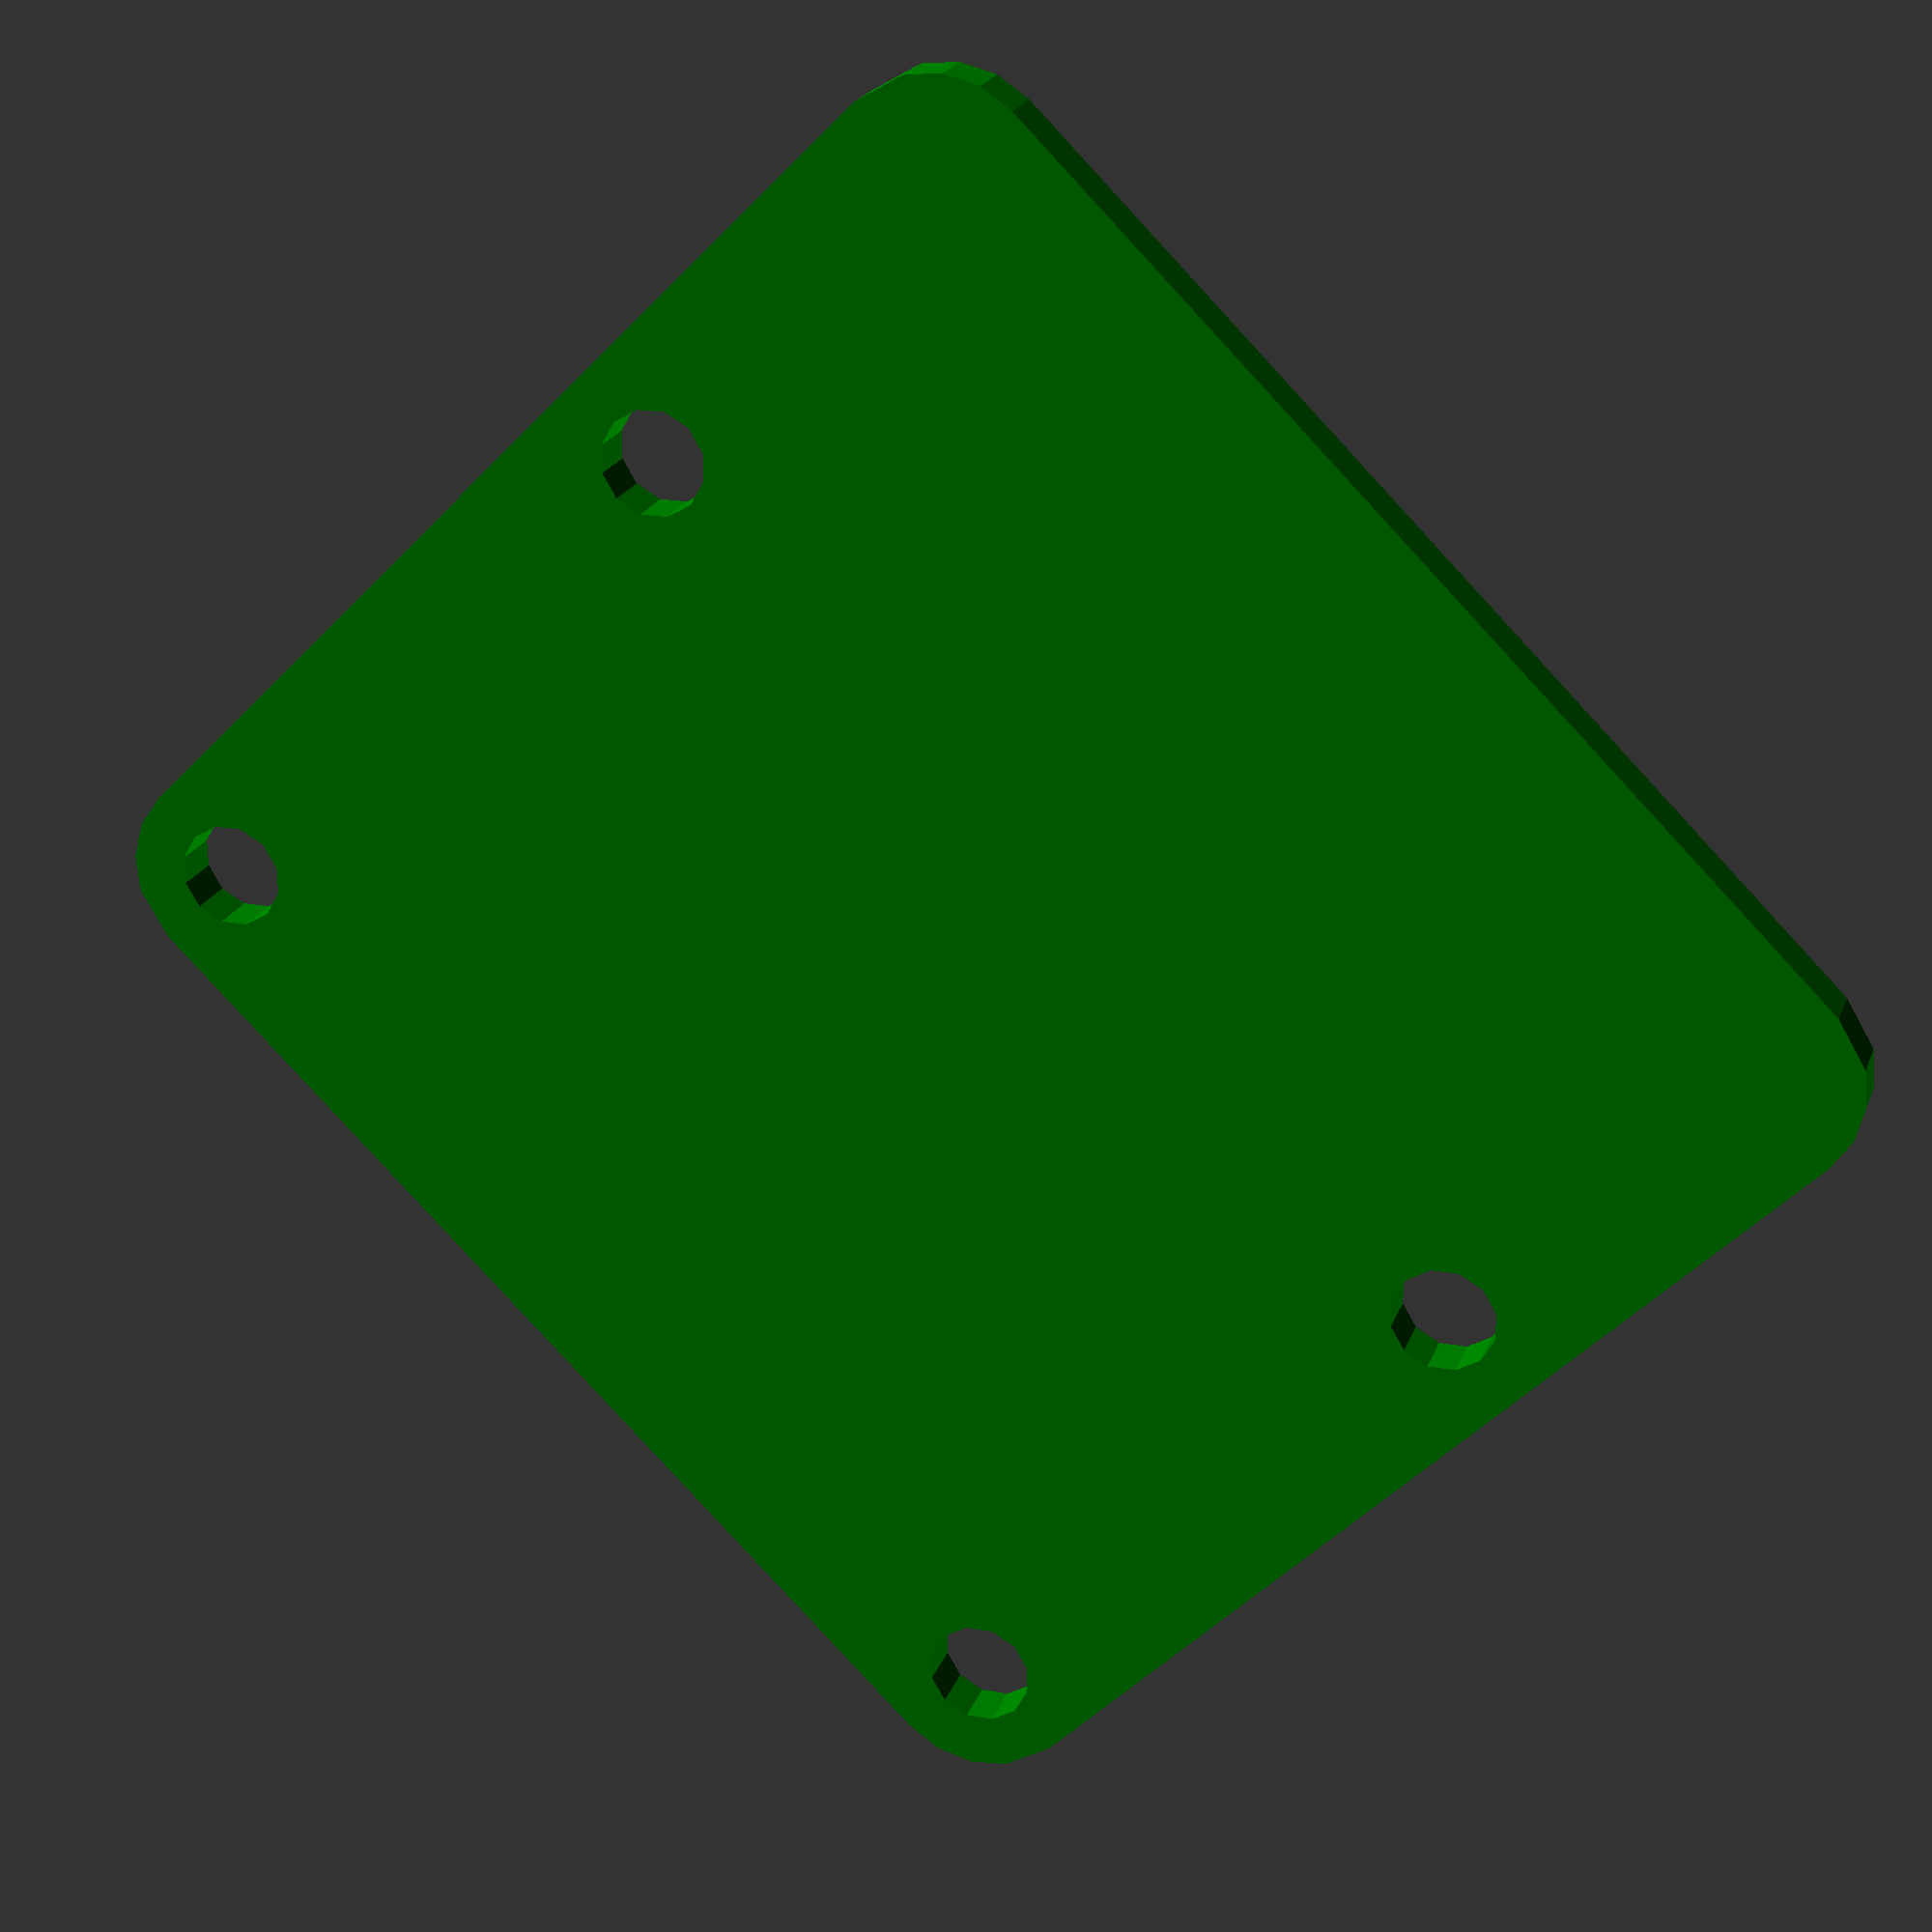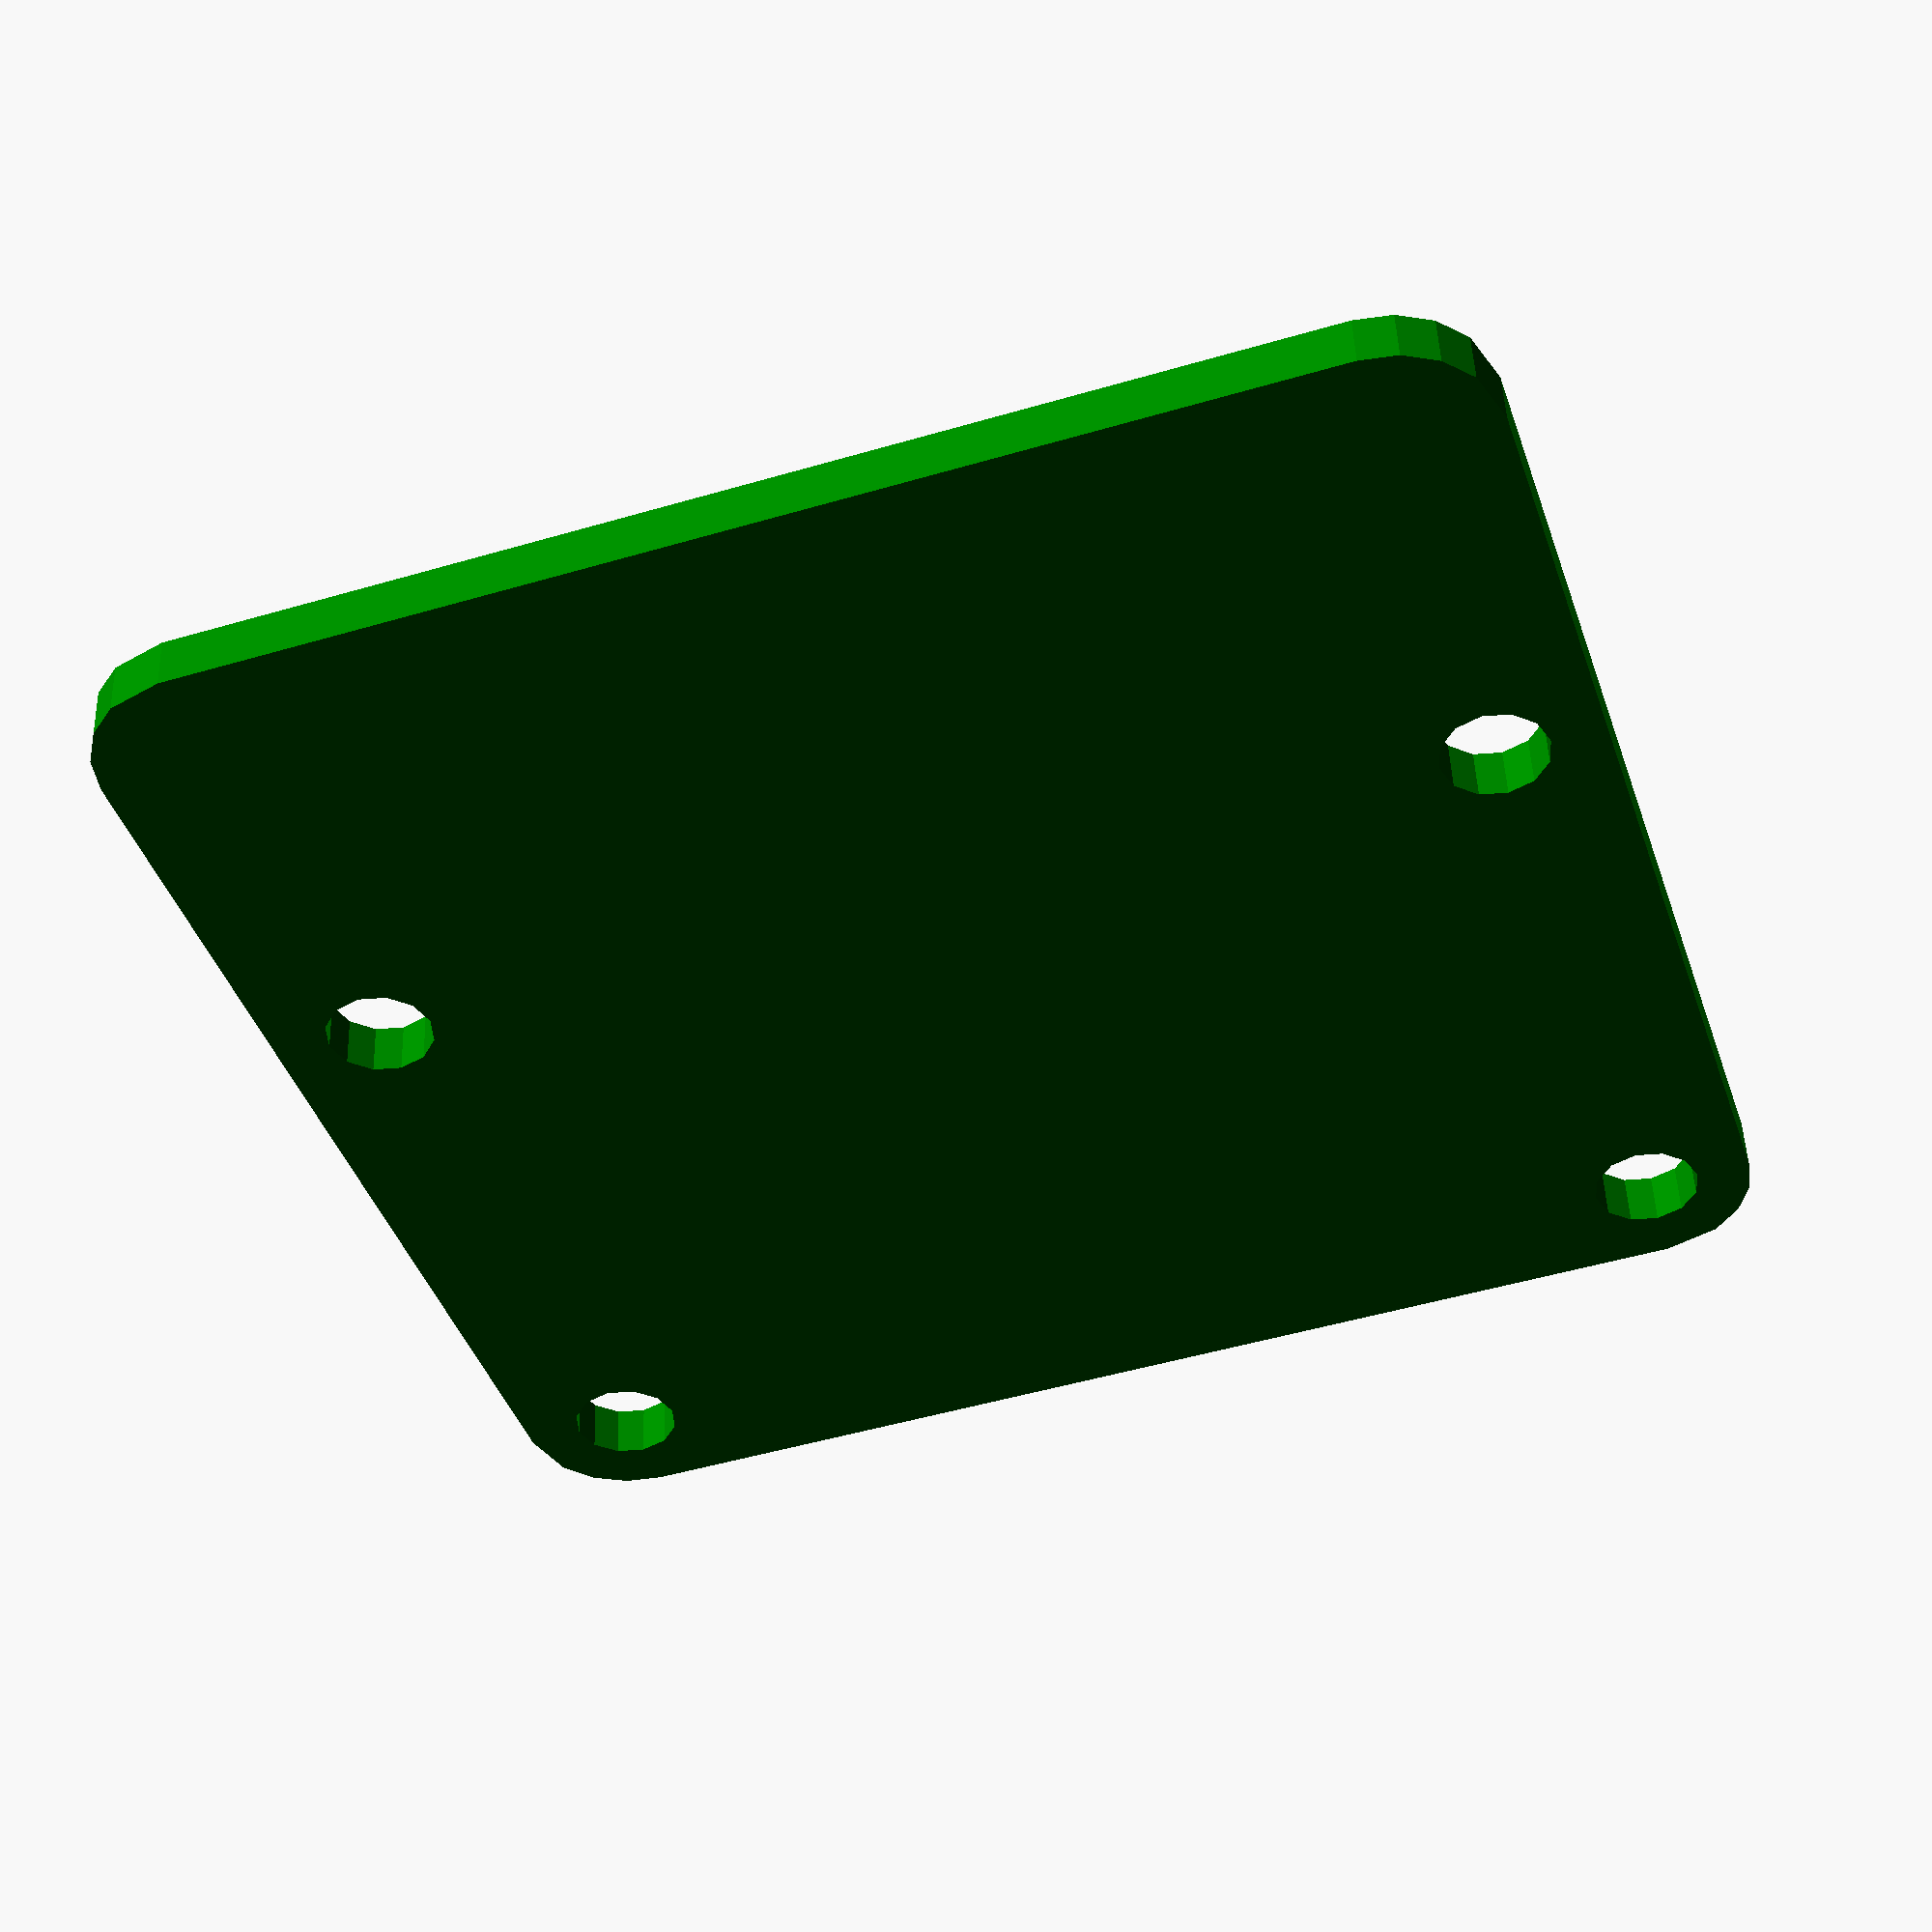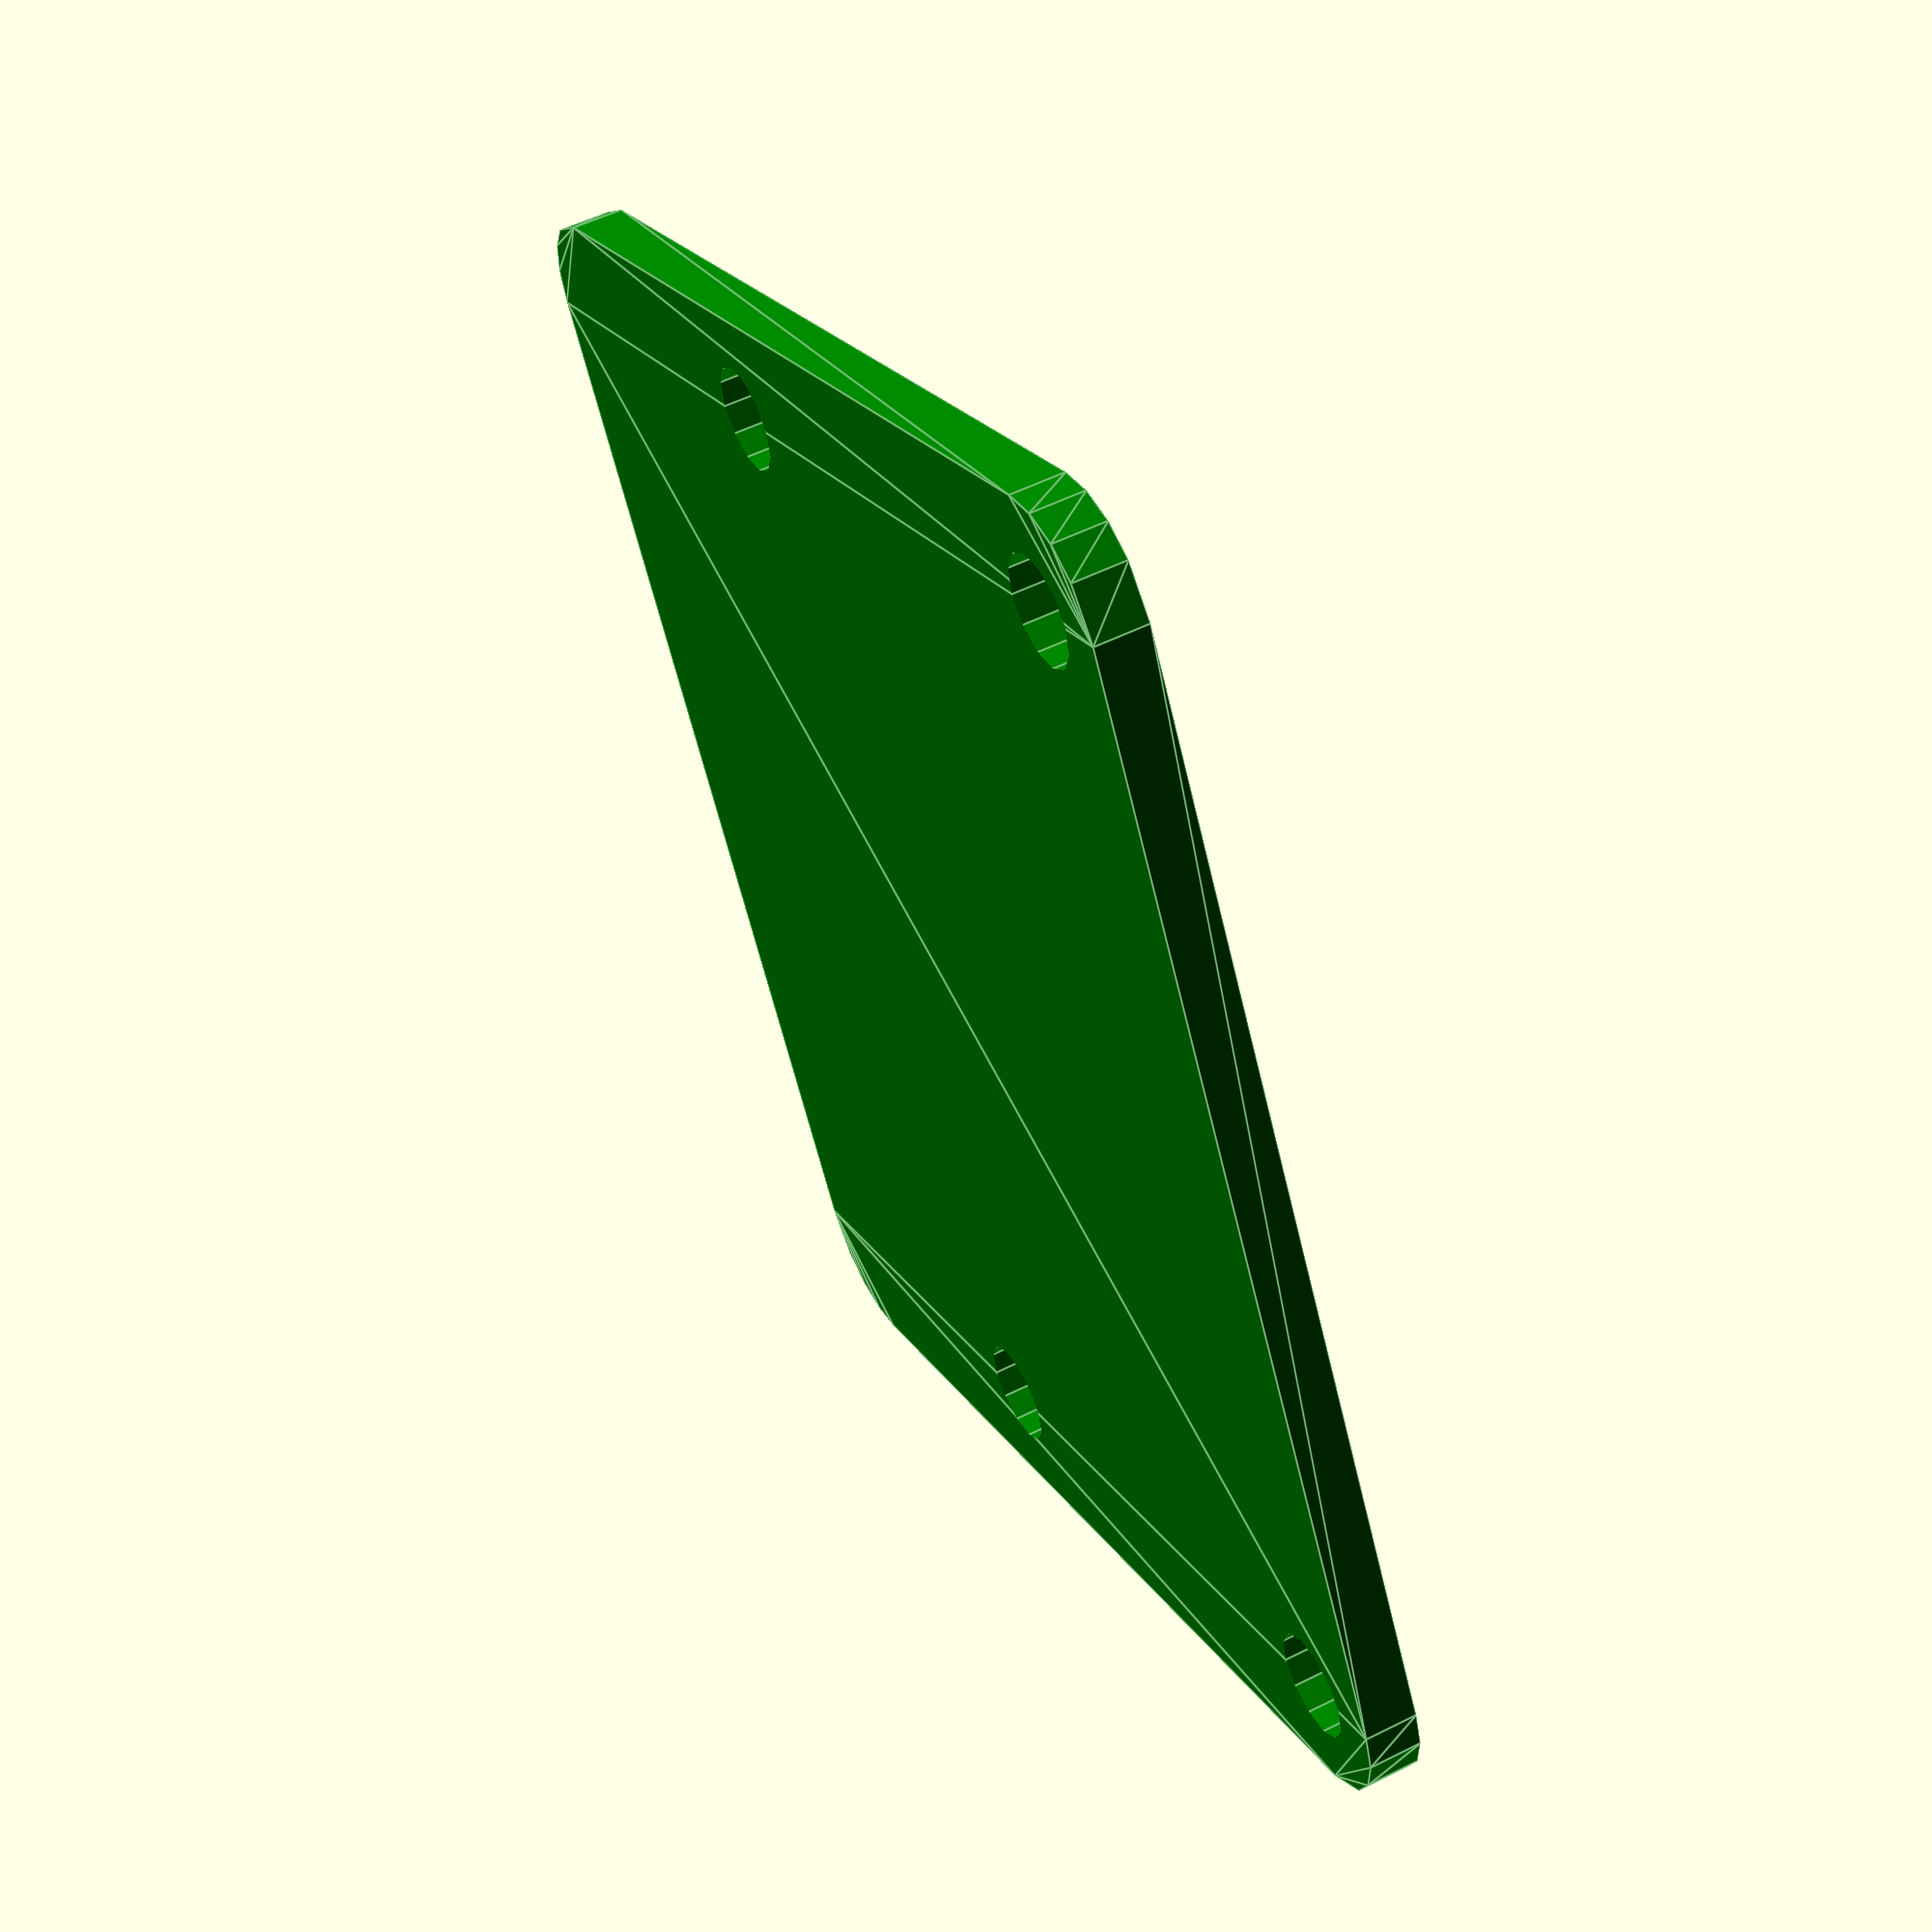
<openscad>
//------------------------------------------------------------------
/*

Housing for RPi Camera Module V2.1

*/
//------------------------------------------------------------------

camera_board_width = 25;
camera_board_height = 24;
camera_board_thickness = 1;
camera_cable_width = 16;
camera_hole_diameter = 2;
camera_hole_to_edge = 2;
camera_hole_width = 21;
camera_hole_height = 12.5;

//------------------------------------------------------------------
// utility functions

// scaling
pla_shrink = 1/0.999; //~0.1%
abs_shrink = 1/0.995; //~0.5%
function scale(x) = pla_shrink * x;

// small tweak to avoid differencing artifacts
epsilon = 0.05;

// control the number of facets on cylinders
facet_epsilon = 0.03;
function facets(r) = 180 / acos(1 - (facet_epsilon / r));

// rounded/filleted edges
module inverse() {
  difference() {
    square(1e5, center=true);
    children(0);
  }
}
module rounded(r=1) {
  offset(r=r, $fn=facets(r)) offset(r=-r, $fn=facets(r)) children(0);
}
module filleted(r=1) {
  offset(r=-r, $fn=facets(r)) render() offset(r=r, $fn=facets(r)) children(0);
}

//------------------------------------------------------------------
// camera board

module camera_pcb_holes() {
  h = camera_board_thickness + (2 * epsilon);
  r = camera_hole_diameter/2;

  basex = camera_hole_to_edge;
  basey = camera_hole_to_edge;
  dx = camera_hole_width;
  dy = camera_hole_height;

  posn = [[0,0], [0,1], [1,0], [1,1]];
  for (x = posn) {
    translate([basex + x[0] * dx, basey + x[1] * dy, -epsilon])
      cylinder(h=h, r=r, $fn=facets(r));
  }
}

module camera_pcb() {
  difference() {
    linear_extrude(height=camera_board_thickness)
      rounded(r=camera_hole_to_edge)
      square(size=[camera_board_width, camera_board_height]);
    camera_pcb_holes();
  }
}

module camera_board() {
  color("green") camera_pcb();
}

camera_board();

//------------------------------------------------------------------

</openscad>
<views>
elev=337.9 azim=44.7 roll=17.5 proj=p view=solid
elev=312.5 azim=18.1 roll=178.0 proj=p view=wireframe
elev=305.2 azim=120.2 roll=242.2 proj=p view=edges
</views>
